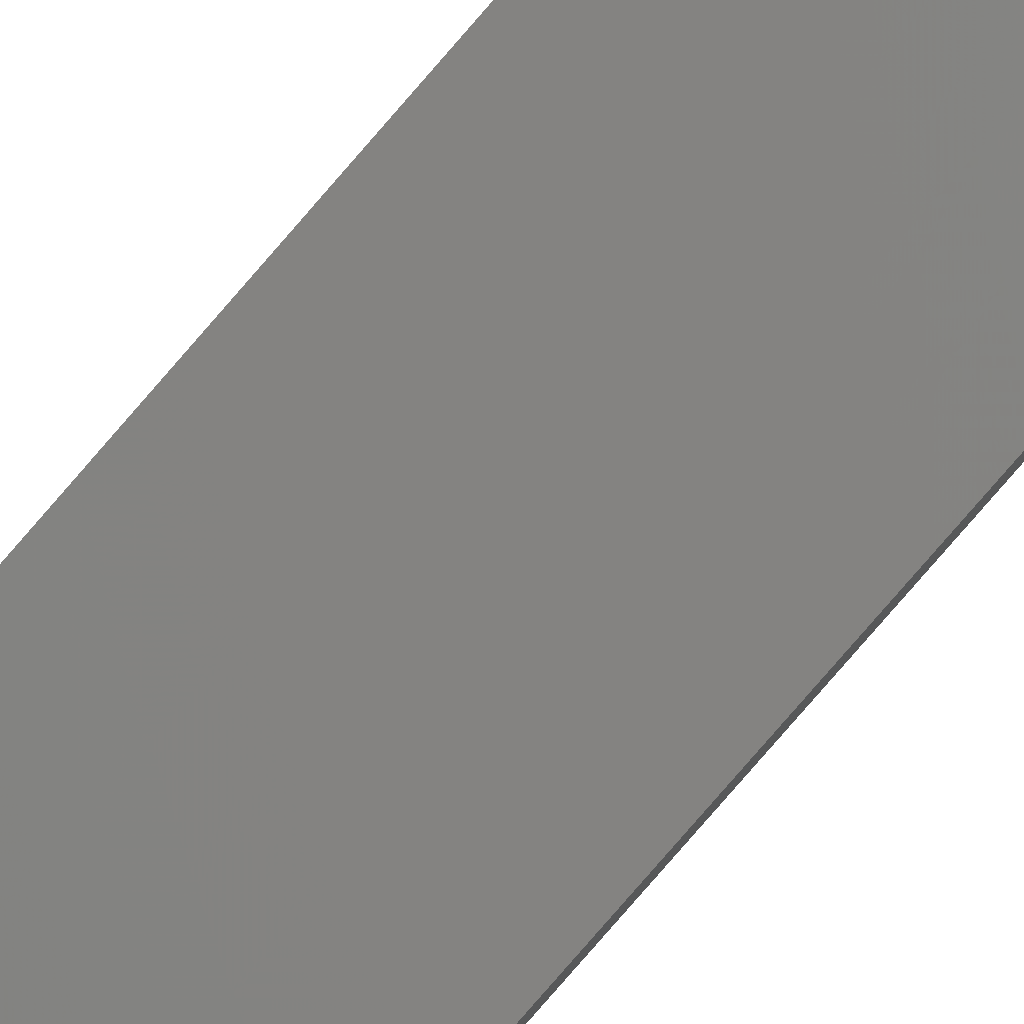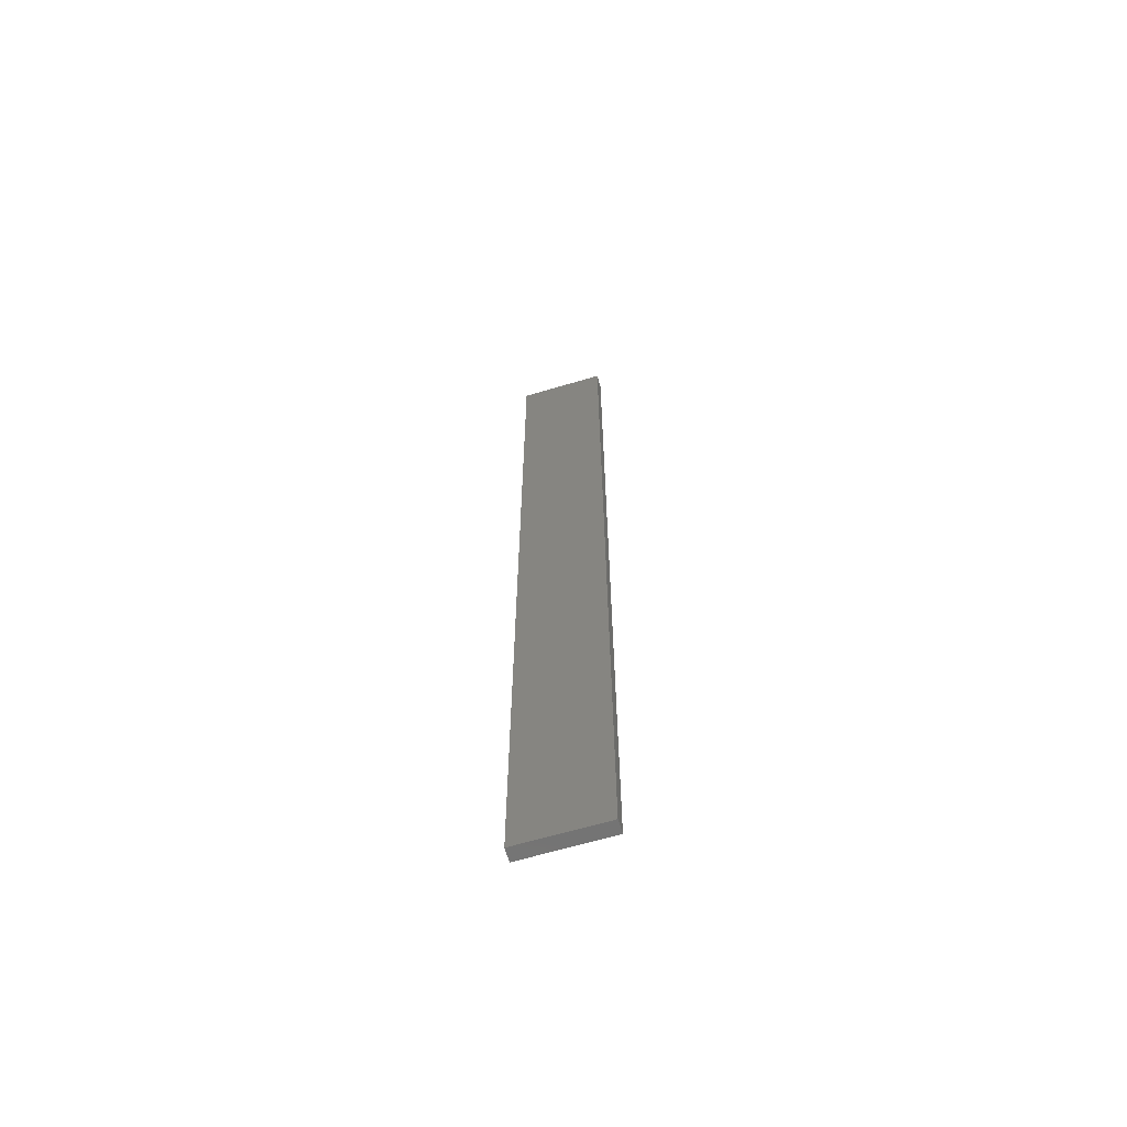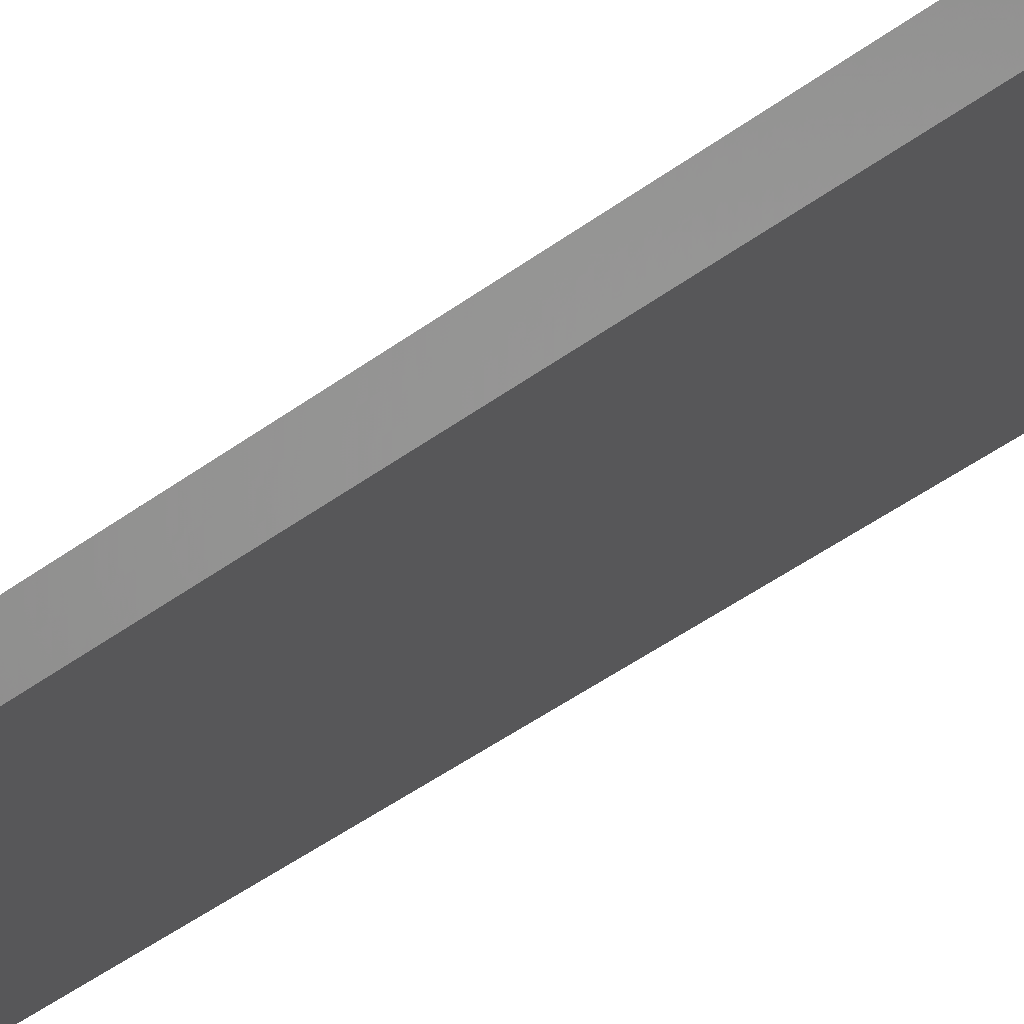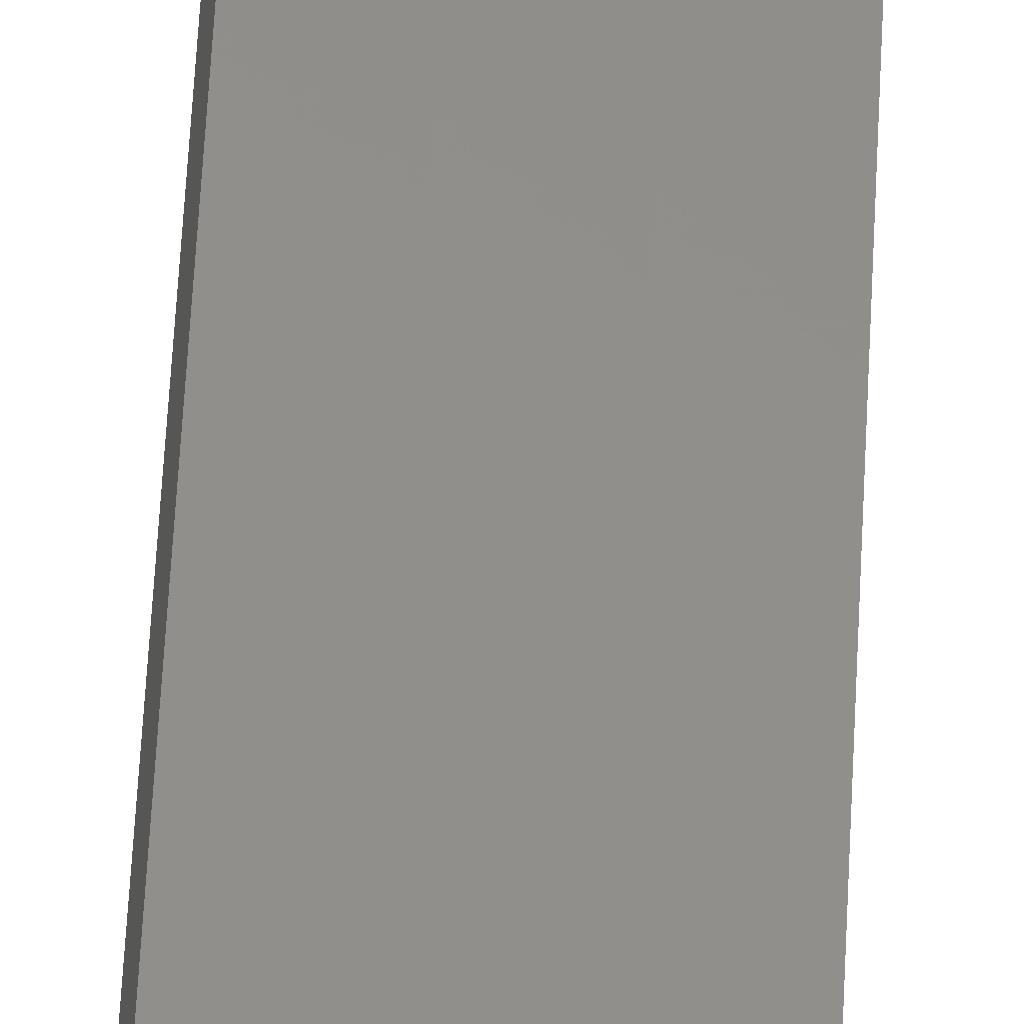
<metadata>
{"format":"stl","ext":"stl","renderer":"f3d","projection":"perspective","resolution":1024,"background":"white","views":[{"elev":-79.8,"azim":-40.9,"up":"+Y"},{"elev":-64.9,"azim":4.5,"up":"+Z"},{"elev":-21.9,"azim":148.5,"up":"+Y"},{"elev":49.4,"azim":2.6,"up":"+Y"}]}
</metadata>
<code>
# stl→obj: 16 verts, 28 faces
v -19.15 -2.377 407.1
v -19.15 -2.377 410.6
v -19.26 -2.355 410.6
v -19.26 -2.355 407.1
v -19.37 -2.332 410.6
v -19.37 -2.332 407.1
v -19.47 -2.309 407.1
v -19.47 -2.309 410.6
v -19.46 -2.26 410.6
v -19.46 -2.26 407.1
v -19.14 -2.328 410.6
v -19.14 -2.328 407.1
v -19.25 -2.306 410.6
v -19.25 -2.306 407.1
v -19.36 -2.283 407.1
v -19.36 -2.283 410.6
f 1 2 3
f 4 3 5
f 4 1 3
f 6 4 5
f 7 5 8
f 7 6 5
f 7 8 9
f 10 7 9
f 11 12 13
f 12 14 13
f 13 15 16
f 14 15 13
f 16 10 9
f 15 10 16
f 12 11 2
f 1 12 2
f 15 6 10
f 10 6 7
f 14 4 15
f 15 4 6
f 12 1 14
f 14 1 4
f 16 9 8
f 5 16 8
f 13 16 5
f 3 13 5
f 2 11 13
f 2 13 3

</code>
